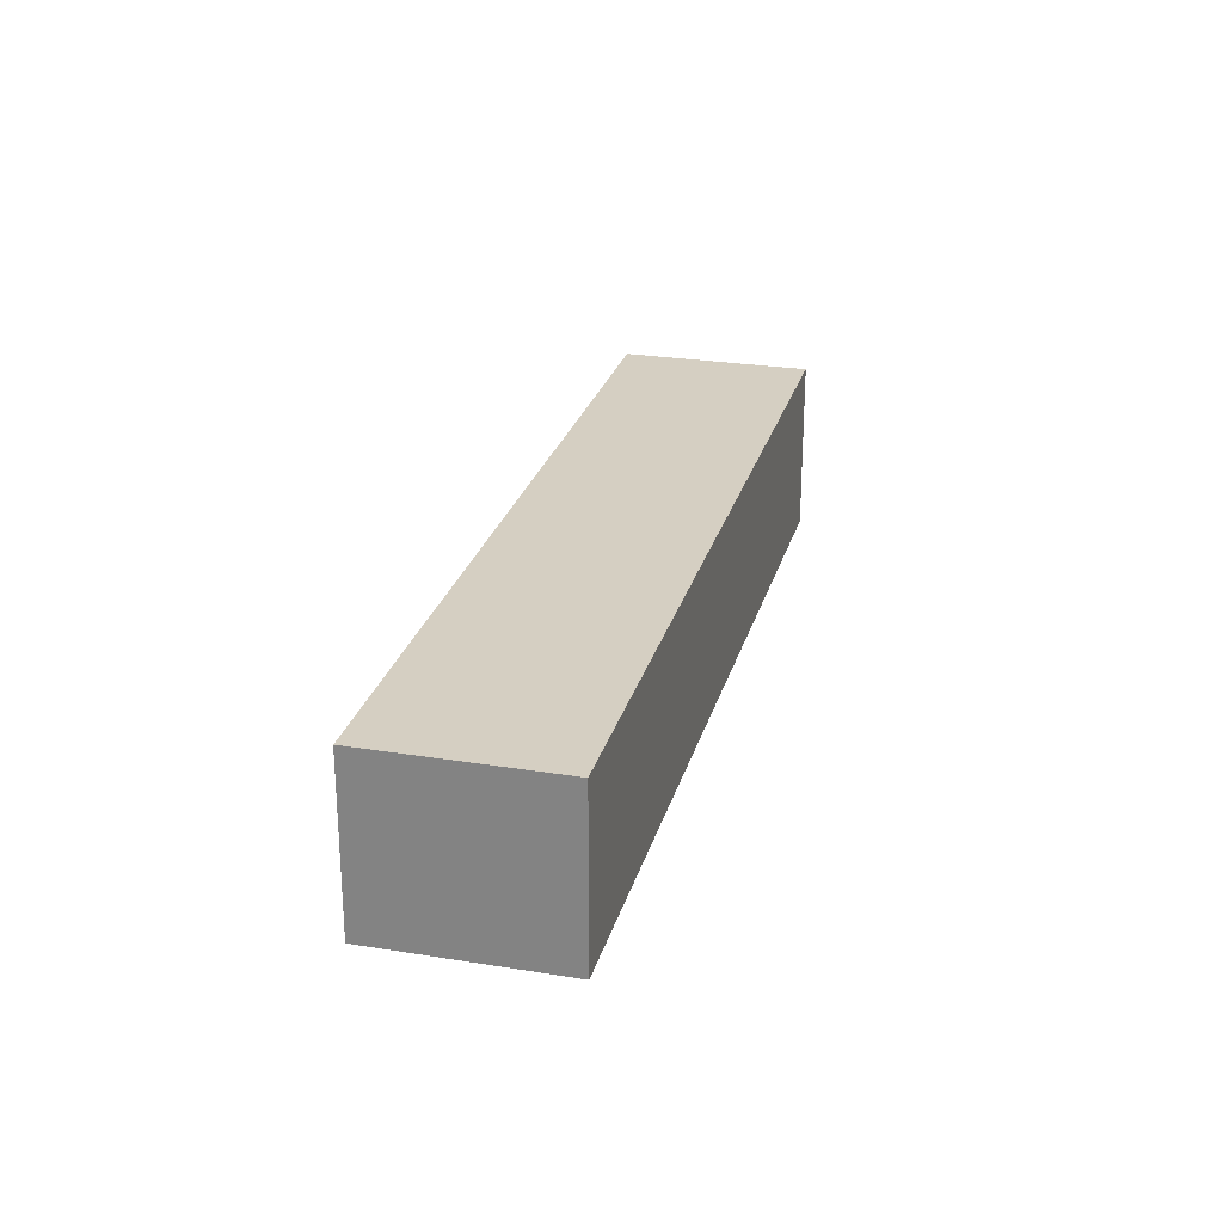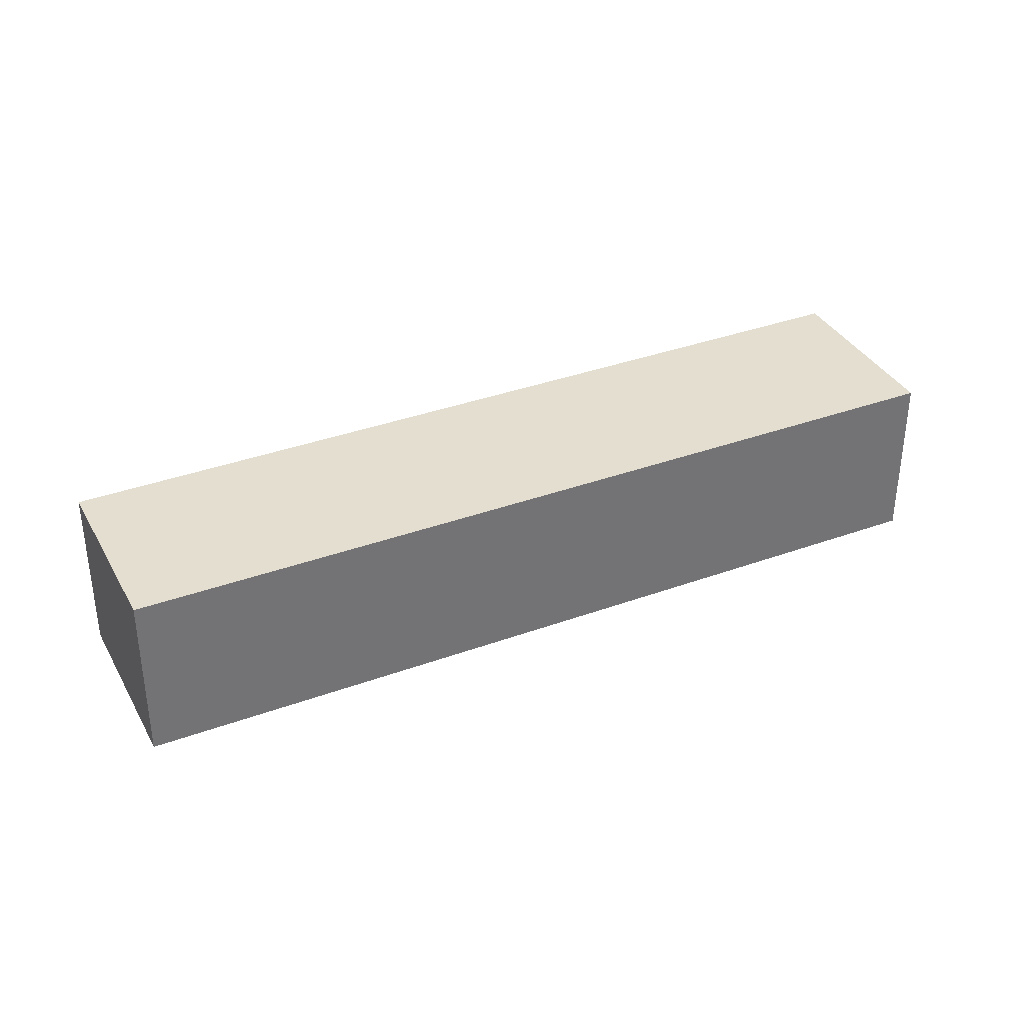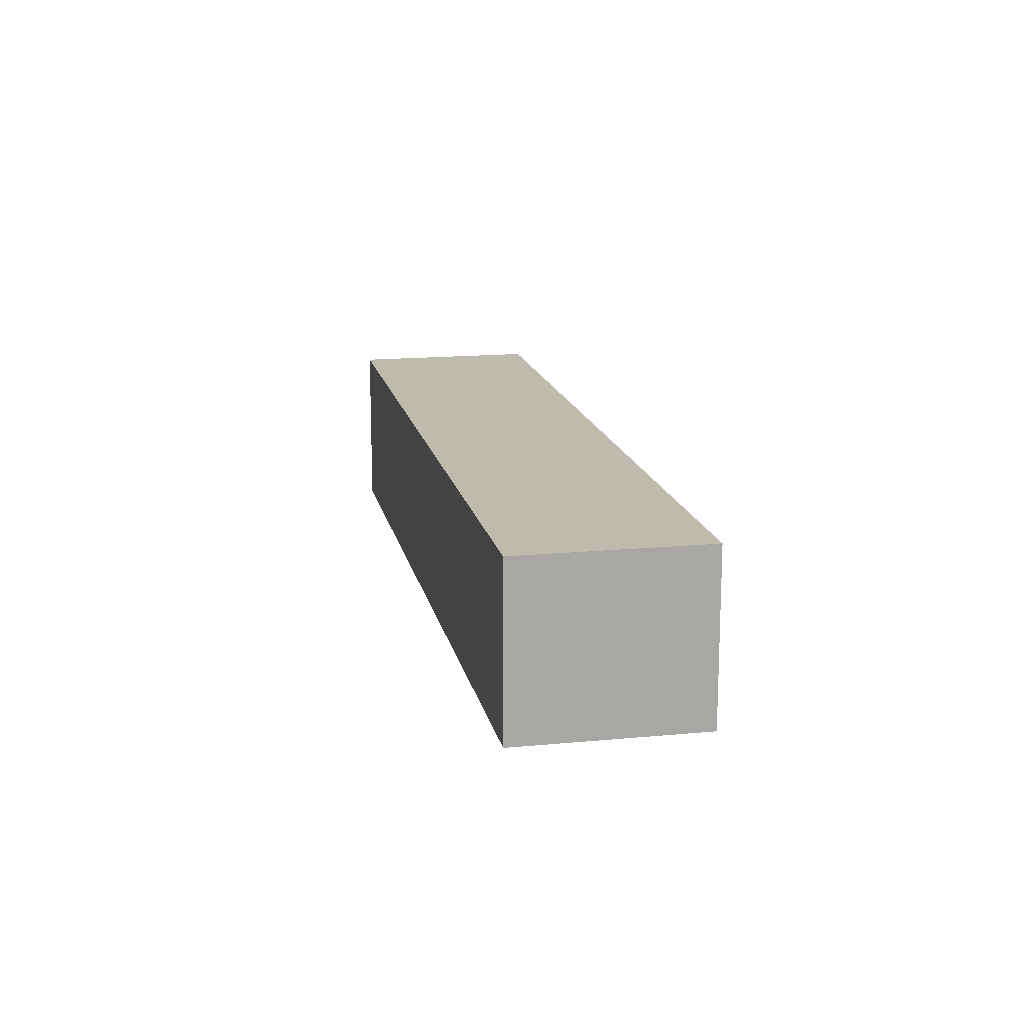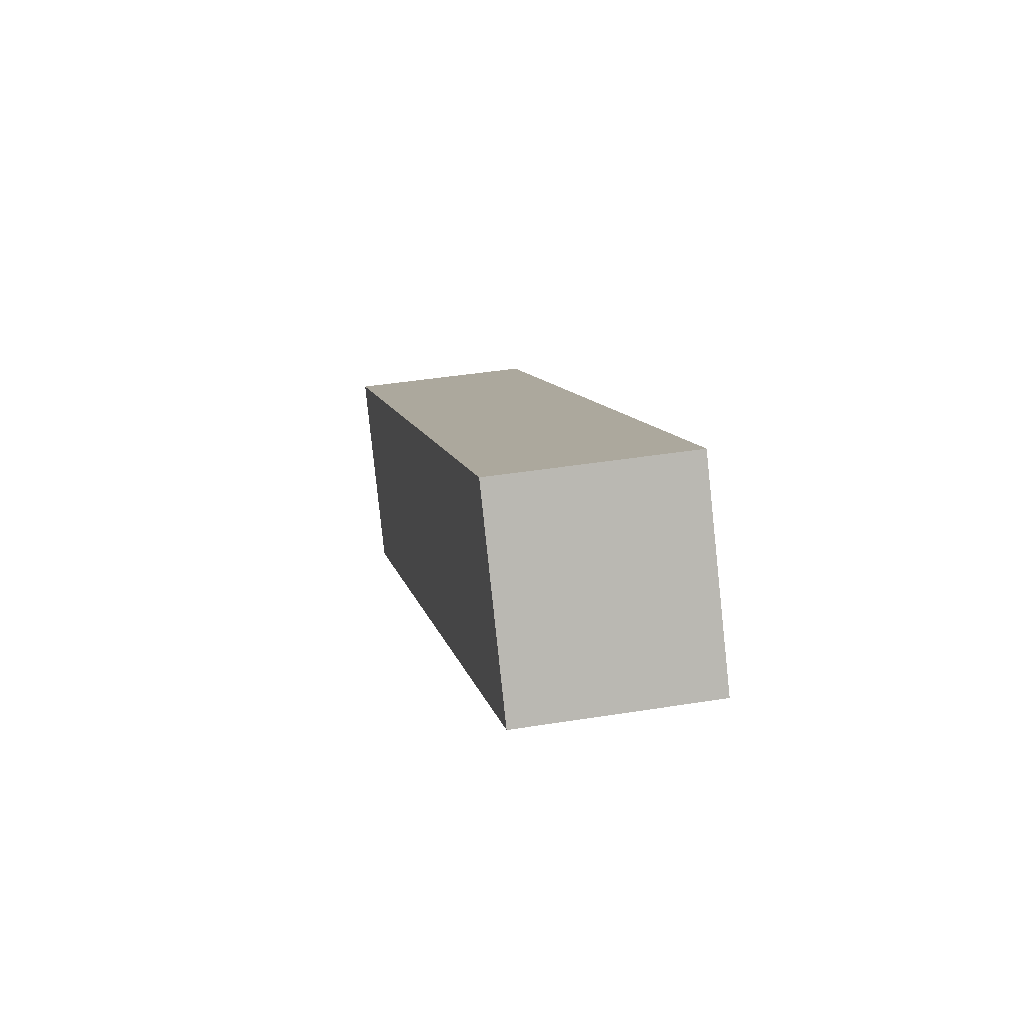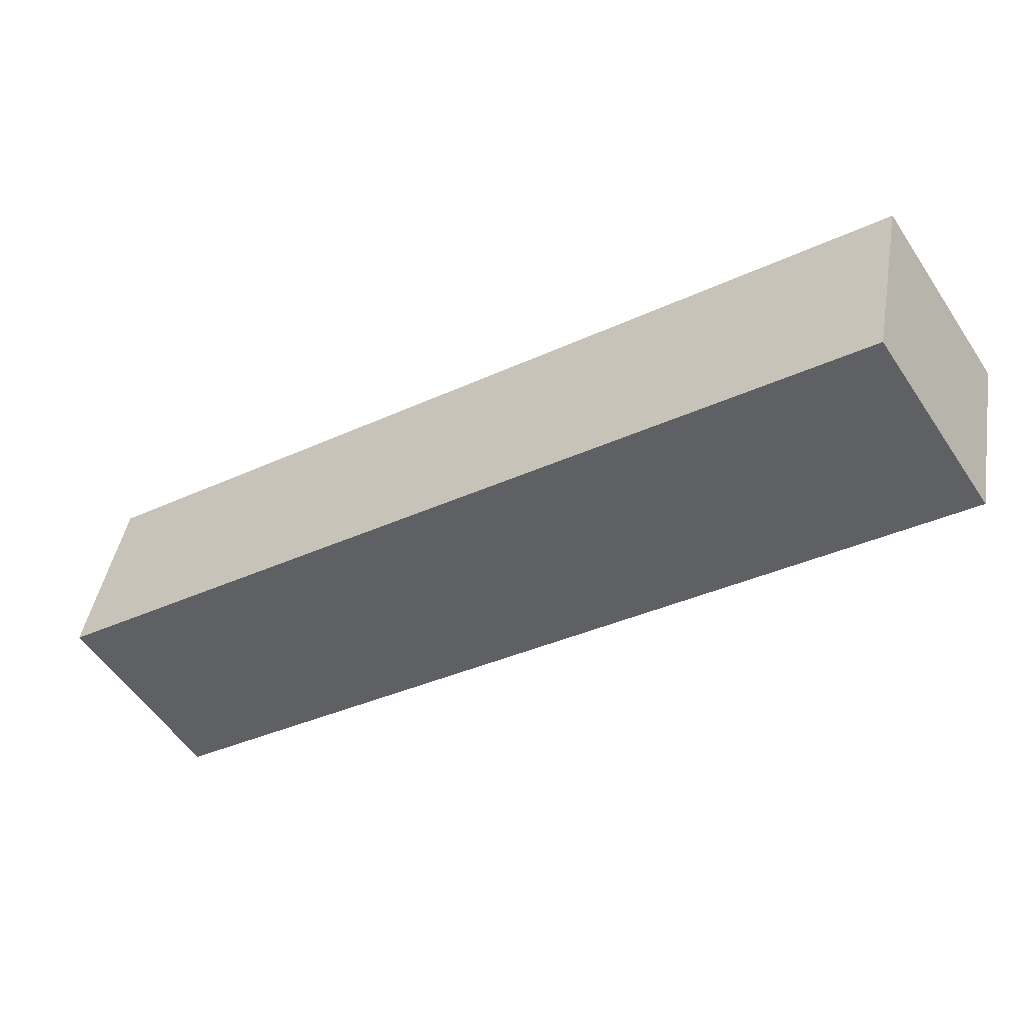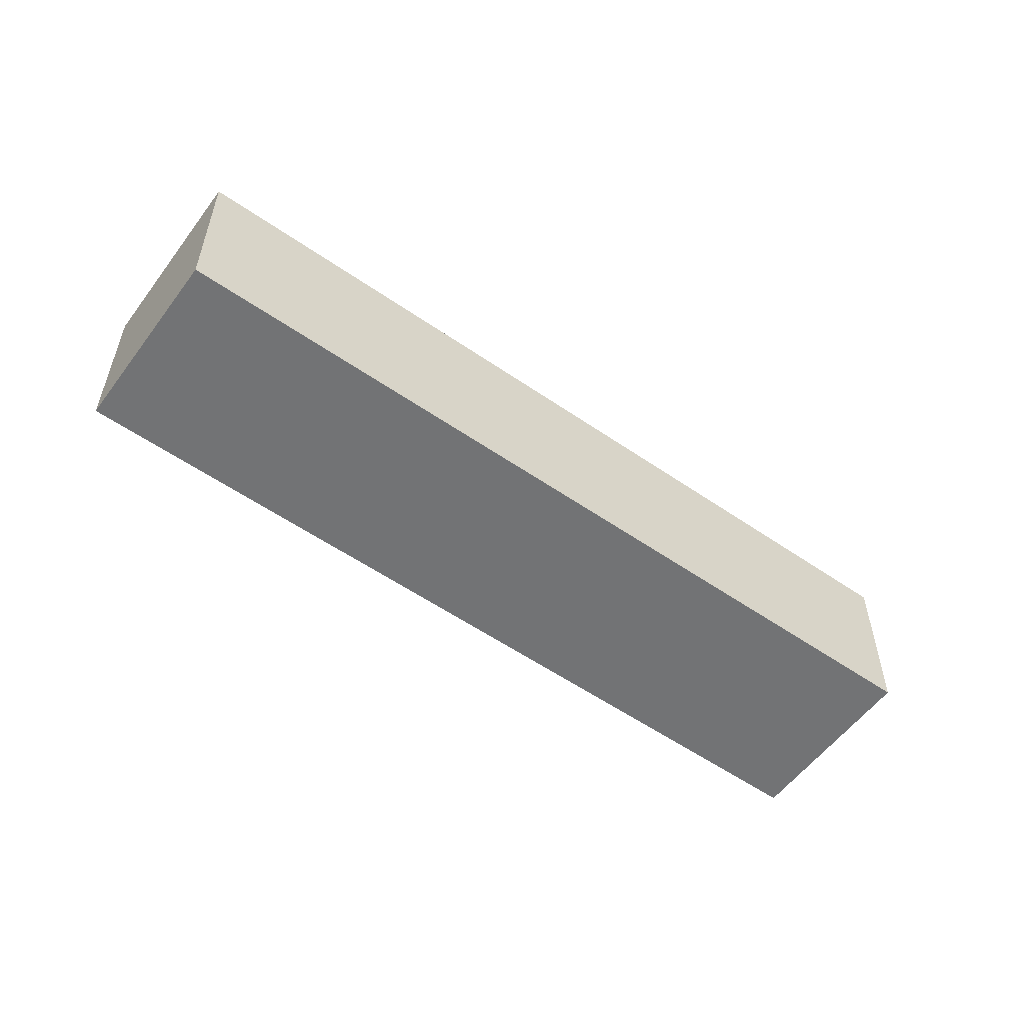
<metadata>
{"format":"obj","ext":"obj","renderer":"f3d","projection":"perspective","resolution":1024,"background":"white","views":[{"elev":25.9,"azim":-108.5,"up":"+Z"},{"elev":35.9,"azim":121.4,"up":"+Z"},{"elev":15.6,"azim":45.6,"up":"+Z"},{"elev":41.2,"azim":-101.1,"up":"+Y"},{"elev":43.6,"azim":-170.3,"up":"+Y"},{"elev":-55.7,"azim":-69.0,"up":"+Z"}]}
</metadata>
<code>
g kriloL
v 1.627 -1.345 7.432e-07
v -0.2851 -0.1035 7.814e-08
v -0.01284 0.3158 -5.914e-08
v 1.9 -0.9256 6.059e-07
v 1.627 -1.345 -0.45
v 1.627 -1.345 7.432e-07
v 1.9 -0.9256 6.059e-07
v 1.9 -0.9256 -0.45
v 1.9 -0.9256 -0.45
v 1.9 -0.9256 6.059e-07
v -0.01284 0.3158 -5.914e-08
v -0.01284 0.3158 -0.45
v -0.01284 0.3158 -0.45
v -0.01284 0.3158 -5.914e-08
v -0.2851 -0.1035 7.814e-08
v -0.2851 -0.1035 -0.45
v -0.2851 -0.1035 -0.45
v -0.2851 -0.1035 7.814e-08
v 1.627 -1.345 7.432e-07
v 1.627 -1.345 -0.45
v 1.627 -1.345 -0.45
v 1.9 -0.9256 -0.45
v -0.01284 0.3158 -0.45
v -0.2851 -0.1035 -0.45
g kriloL_0
f 3 2 1
f 4 3 1
f 7 6 5
f 8 7 5
f 11 10 9
f 12 11 9
f 15 14 13
f 16 15 13
f 19 18 17
f 20 19 17
f 23 22 21
f 24 23 21

</code>
